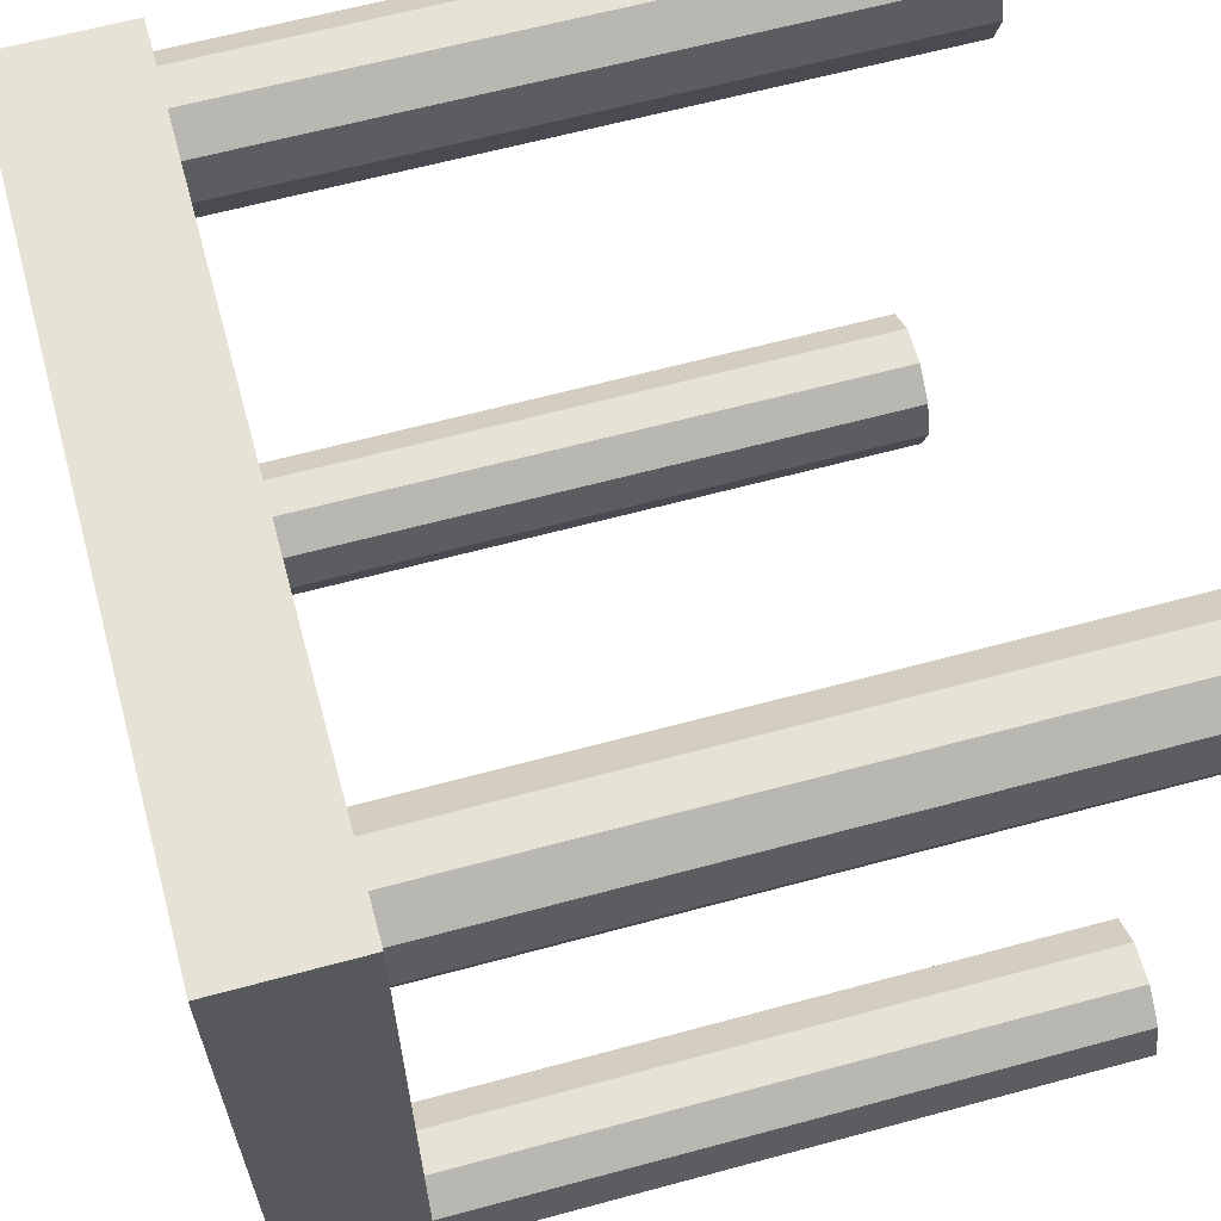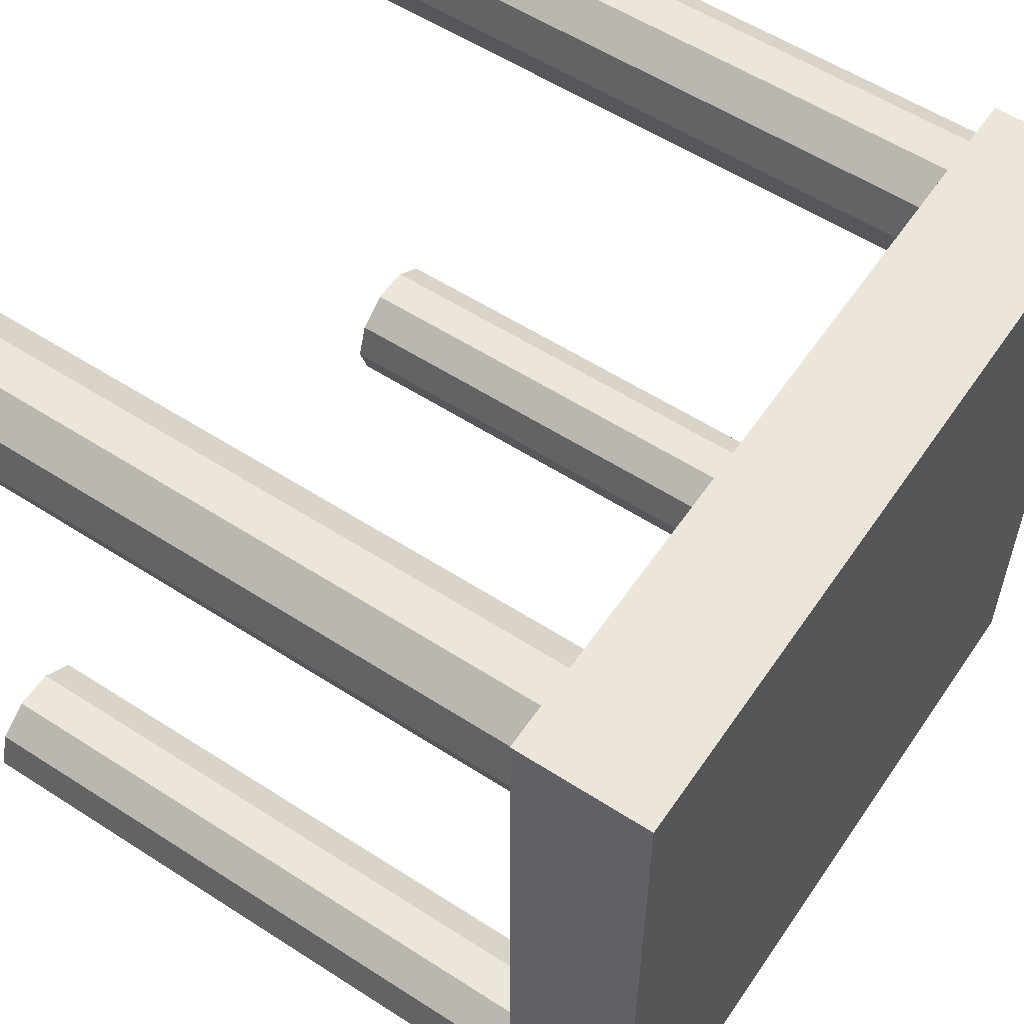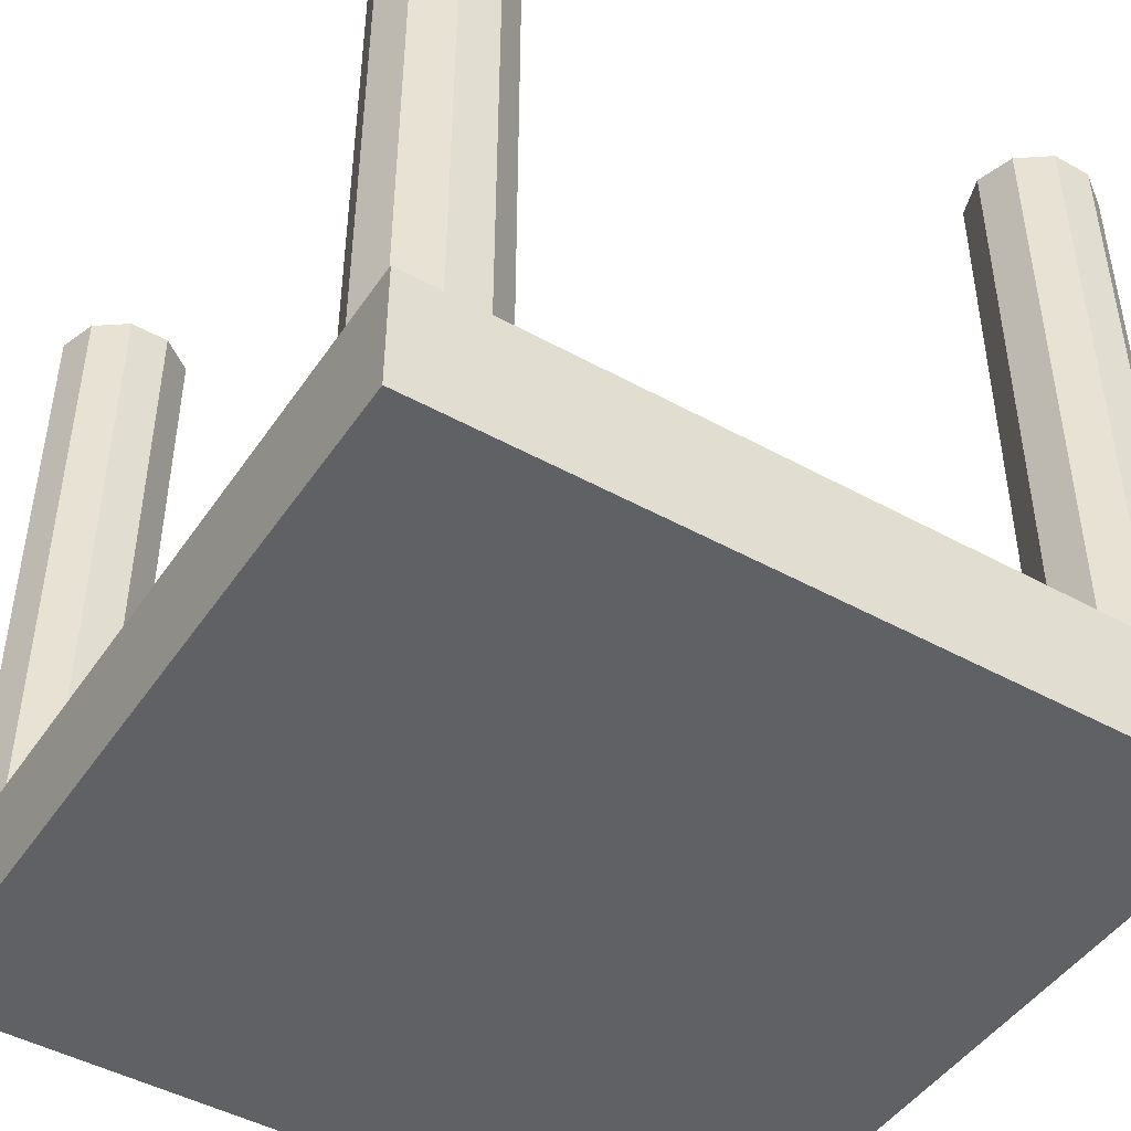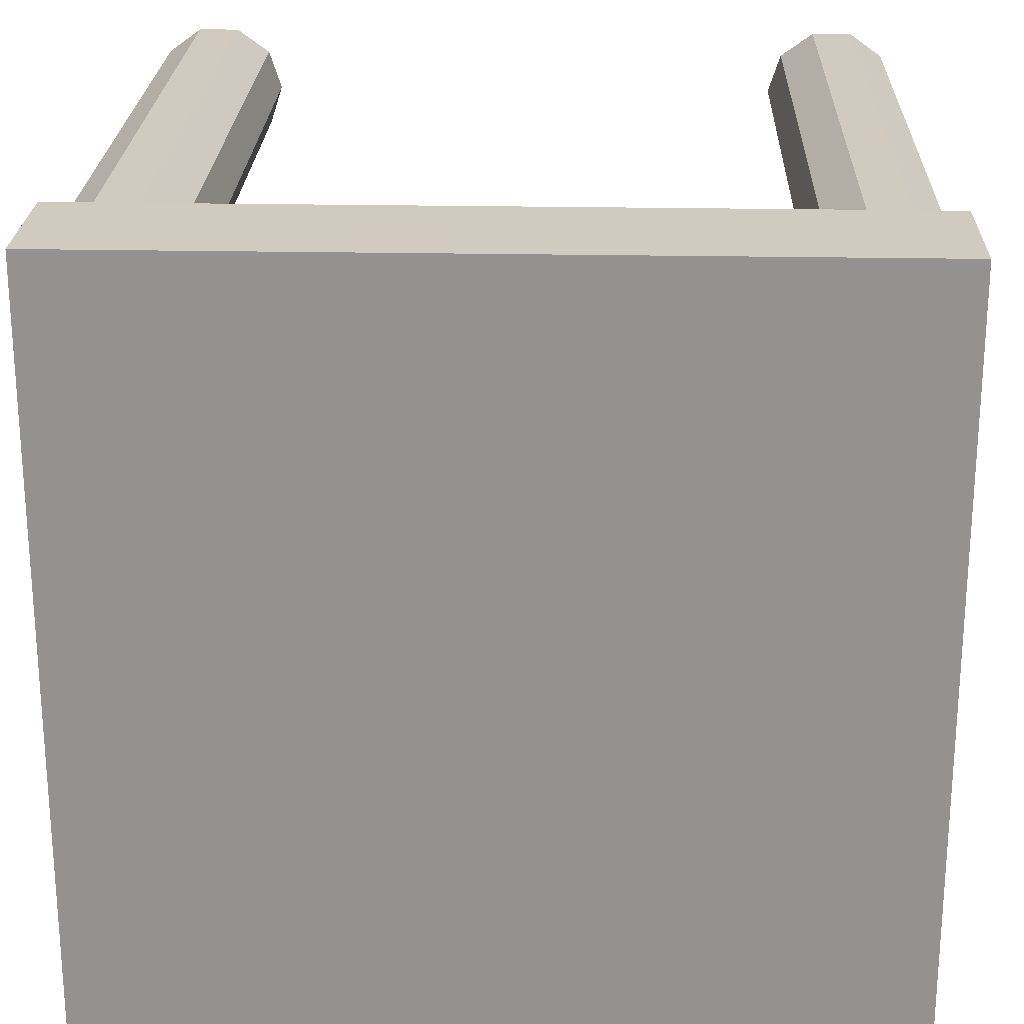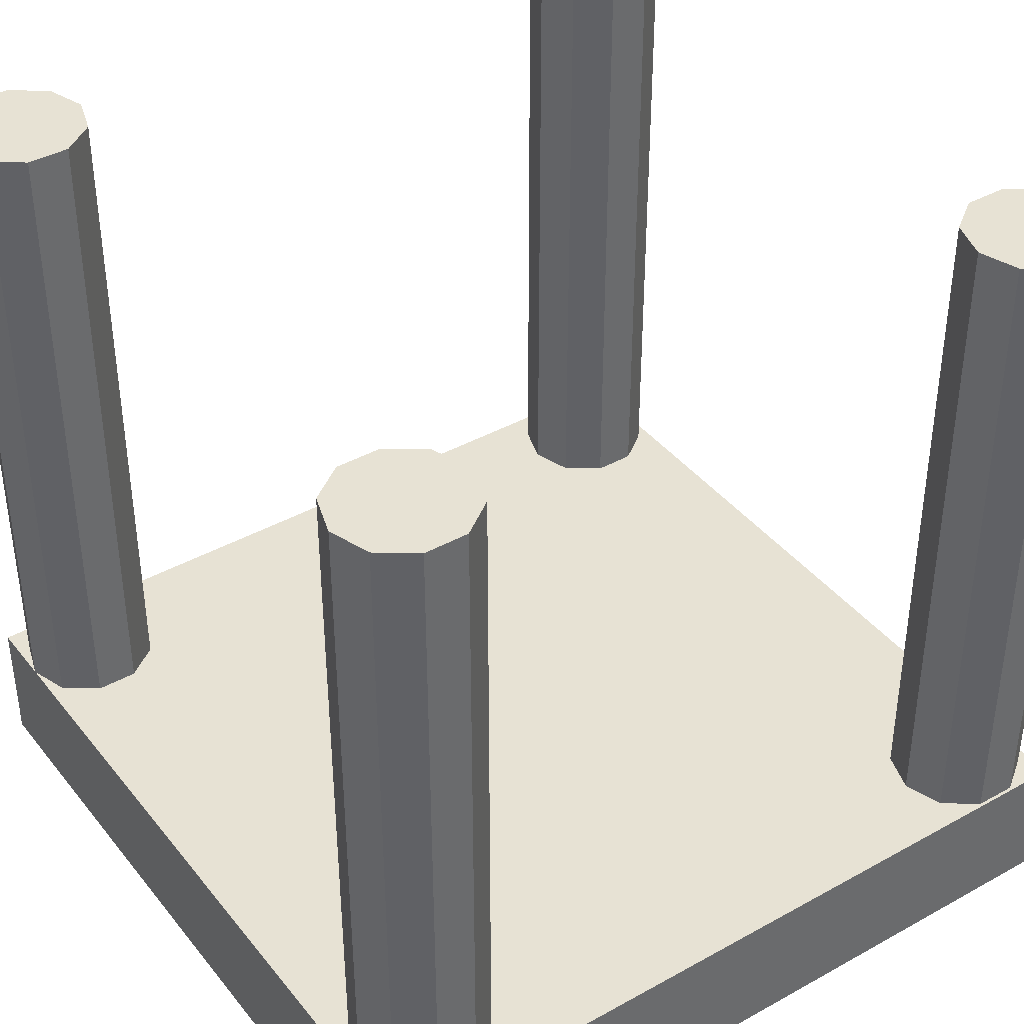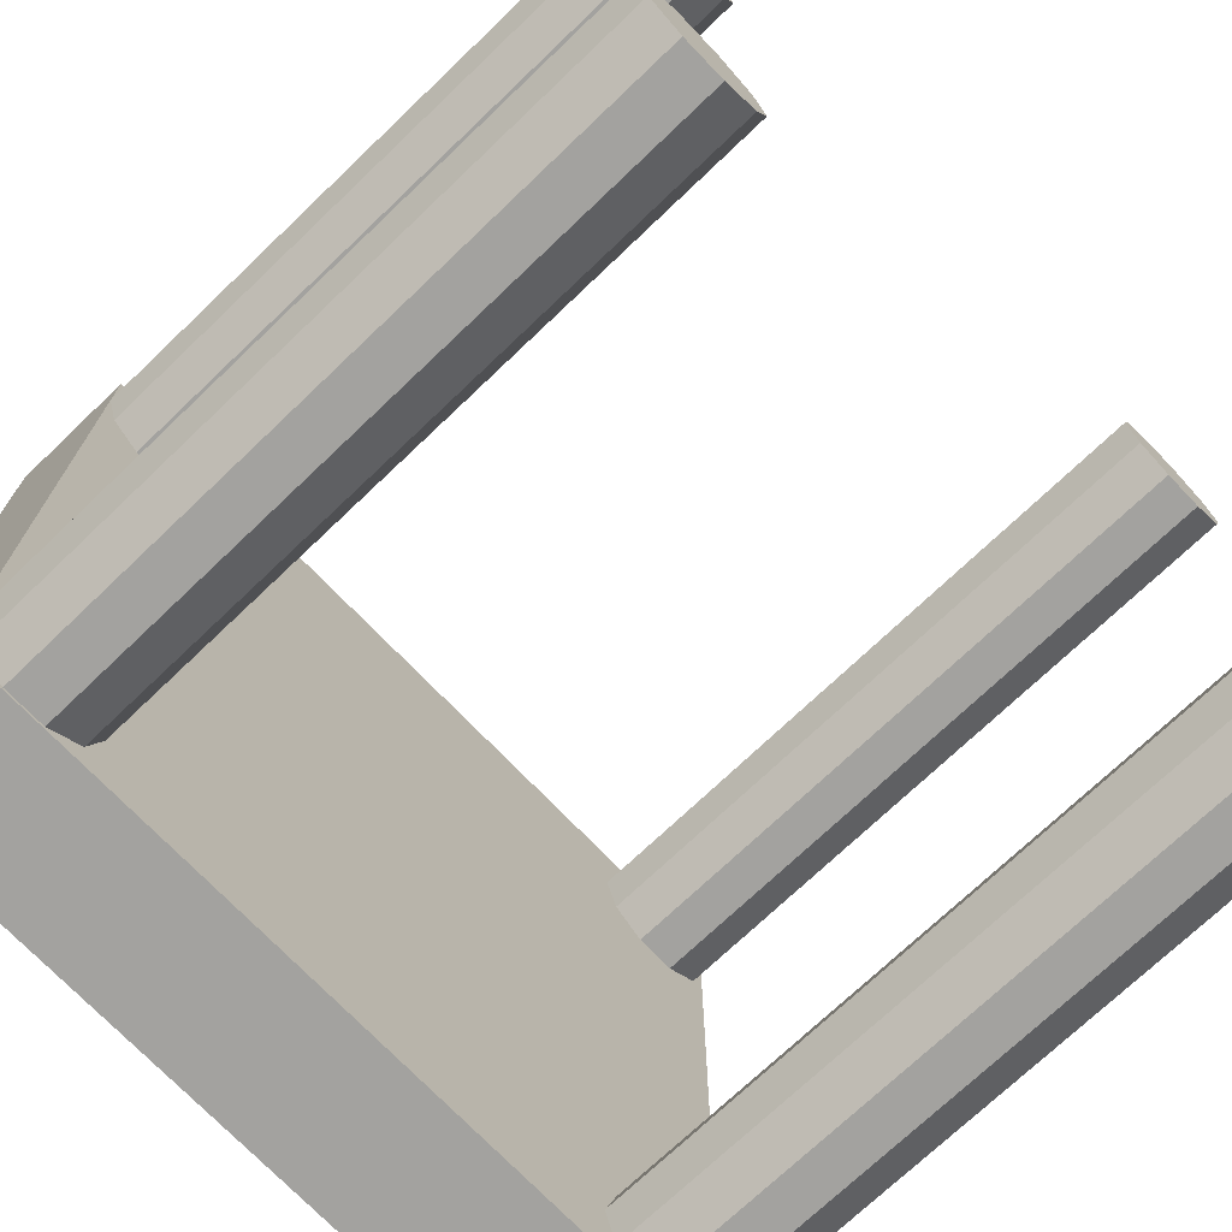
<metadata>
{"format":"obj","ext":"obj","renderer":"f3d","projection":"perspective","resolution":1024,"background":"white","views":[{"elev":63.3,"azim":-105.3,"up":"+Y"},{"elev":56.9,"azim":123.9,"up":"+Y"},{"elev":-46.4,"azim":147.8,"up":"+Z"},{"elev":23.3,"azim":-178.1,"up":"+Y"},{"elev":39.9,"azim":-34.5,"up":"+Z"},{"elev":-72.5,"azim":-46.3,"up":"+Y"}]}
</metadata>
<code>
o m883
v -0.475 -0.475 -0.1172
v 0.475 -0.475 -0.1172
v 0.475 -0.475 -0.2756
v -0.475 -0.475 -0.2756
v -0.475 0.475 -0.1172
v 0.475 0.475 -0.1172
v 0.475 0.475 -0.2756
v -0.475 0.475 -0.2756
v -0.3167 -0.3958 -0.1172
v -0.3318 -0.3493 -0.1172
v -0.3167 -0.3958 0.6744
v -0.3318 -0.3493 0.6744
v -0.3958 -0.3958 0.6744
v -0.3958 -0.3958 -0.1172
v -0.3714 -0.3205 -0.1172
v -0.3714 -0.3205 0.6744
v -0.4203 -0.3205 -0.1172
v -0.4203 -0.3205 0.6744
v -0.4599 -0.3493 -0.1172
v -0.4599 -0.3493 0.6744
v -0.475 -0.3958 -0.1172
v -0.475 -0.3958 0.6744
v -0.4599 -0.4424 -0.1172
v -0.4599 -0.4424 0.6744
v -0.4203 -0.4711 -0.1172
v -0.4203 -0.4711 0.6744
v -0.3714 -0.4711 -0.1172
v -0.3714 -0.4711 0.6744
v -0.3318 -0.4424 -0.1172
v -0.3318 -0.4424 0.6744
v 0.475 -0.3958 -0.1172
v 0.4599 -0.3493 -0.1172
v 0.475 -0.3958 0.6744
v 0.4599 -0.3493 0.6744
v 0.3958 -0.3958 0.6744
v 0.3958 -0.3958 -0.1172
v 0.4203 -0.3205 -0.1172
v 0.4203 -0.3205 0.6744
v 0.3714 -0.3205 -0.1172
v 0.3714 -0.3205 0.6744
v 0.3318 -0.3493 -0.1172
v 0.3318 -0.3493 0.6744
v 0.3167 -0.3958 -0.1172
v 0.3167 -0.3958 0.6744
v 0.3318 -0.4424 -0.1172
v 0.3318 -0.4424 0.6744
v 0.3714 -0.4711 -0.1172
v 0.3714 -0.4711 0.6744
v 0.4203 -0.4711 -0.1172
v 0.4203 -0.4711 0.6744
v 0.4599 -0.4424 -0.1172
v 0.4599 -0.4424 0.6744
v -0.3167 0.3958 -0.1172
v -0.3318 0.4424 -0.1172
v -0.3167 0.3958 0.6744
v -0.3318 0.4424 0.6744
v -0.3958 0.3958 0.6744
v -0.3958 0.3958 -0.1172
v -0.3714 0.4711 -0.1172
v -0.3714 0.4711 0.6744
v -0.4203 0.4711 -0.1172
v -0.4203 0.4711 0.6744
v -0.4599 0.4424 -0.1172
v -0.4599 0.4424 0.6744
v -0.475 0.3958 -0.1172
v -0.475 0.3958 0.6744
v -0.4599 0.3493 -0.1172
v -0.4599 0.3493 0.6744
v -0.4203 0.3205 -0.1172
v -0.4203 0.3205 0.6744
v -0.3714 0.3205 -0.1172
v -0.3714 0.3205 0.6744
v -0.3318 0.3493 -0.1172
v -0.3318 0.3493 0.6744
v 0.475 0.3958 -0.1172
v 0.4599 0.4424 -0.1172
v 0.475 0.3958 0.6744
v 0.4599 0.4424 0.6744
v 0.3958 0.3958 0.6744
v 0.3958 0.3958 -0.1172
v 0.4203 0.4711 -0.1172
v 0.4203 0.4711 0.6744
v 0.3714 0.4711 -0.1172
v 0.3714 0.4711 0.6744
v 0.3318 0.4424 -0.1172
v 0.3318 0.4424 0.6744
v 0.3167 0.3958 -0.1172
v 0.3167 0.3958 0.6744
v 0.3318 0.3493 -0.1172
v 0.3318 0.3493 0.6744
v 0.3714 0.3205 -0.1172
v 0.3714 0.3205 0.6744
v 0.4203 0.3205 -0.1172
v 0.4203 0.3205 0.6744
v 0.4599 0.3493 -0.1172
v 0.4599 0.3493 0.6744
f 1 4 2
f 2 4 3
f 1 6 5
f 1 2 6
f 1 5 4
f 4 5 8
f 4 8 7
f 4 7 3
f 2 7 6
f 2 3 7
f 6 8 5
f 6 7 8
f 9 10 11
f 10 12 11
f 13 11 12
f 14 10 9
f 10 15 12
f 15 16 12
f 13 12 16
f 14 15 10
f 15 17 16
f 17 18 16
f 13 16 18
f 14 17 15
f 17 19 18
f 19 20 18
f 13 18 20
f 14 19 17
f 19 21 20
f 21 22 20
f 13 20 22
f 14 21 19
f 21 23 22
f 23 24 22
f 13 22 24
f 14 23 21
f 23 25 24
f 25 26 24
f 13 24 26
f 14 25 23
f 25 27 26
f 27 28 26
f 13 26 28
f 14 27 25
f 27 29 28
f 29 30 28
f 13 28 30
f 14 29 27
f 29 9 30
f 9 11 30
f 13 30 11
f 14 9 29
f 31 32 33
f 32 34 33
f 35 33 34
f 36 32 31
f 32 37 34
f 37 38 34
f 35 34 38
f 36 37 32
f 37 39 38
f 39 40 38
f 35 38 40
f 36 39 37
f 39 41 40
f 41 42 40
f 35 40 42
f 36 41 39
f 41 43 42
f 43 44 42
f 35 42 44
f 36 43 41
f 43 45 44
f 45 46 44
f 35 44 46
f 36 45 43
f 45 47 46
f 47 48 46
f 35 46 48
f 36 47 45
f 47 49 48
f 49 50 48
f 35 48 50
f 36 49 47
f 49 51 50
f 51 52 50
f 35 50 52
f 36 51 49
f 51 31 52
f 31 33 52
f 35 52 33
f 36 31 51
f 53 54 55
f 54 56 55
f 57 55 56
f 58 54 53
f 54 59 56
f 59 60 56
f 57 56 60
f 58 59 54
f 59 61 60
f 61 62 60
f 57 60 62
f 58 61 59
f 61 63 62
f 63 64 62
f 57 62 64
f 58 63 61
f 63 65 64
f 65 66 64
f 57 64 66
f 58 65 63
f 65 67 66
f 67 68 66
f 57 66 68
f 58 67 65
f 67 69 68
f 69 70 68
f 57 68 70
f 58 69 67
f 69 71 70
f 71 72 70
f 57 70 72
f 58 71 69
f 71 73 72
f 73 74 72
f 57 72 74
f 58 73 71
f 73 53 74
f 53 55 74
f 57 74 55
f 58 53 73
f 75 76 77
f 76 78 77
f 79 77 78
f 80 76 75
f 76 81 78
f 81 82 78
f 79 78 82
f 80 81 76
f 81 83 82
f 83 84 82
f 79 82 84
f 80 83 81
f 83 85 84
f 85 86 84
f 79 84 86
f 80 85 83
f 85 87 86
f 87 88 86
f 79 86 88
f 80 87 85
f 87 89 88
f 89 90 88
f 79 88 90
f 80 89 87
f 89 91 90
f 91 92 90
f 79 90 92
f 80 91 89
f 91 93 92
f 93 94 92
f 79 92 94
f 80 93 91
f 93 95 94
f 95 96 94
f 79 94 96
f 80 95 93
f 95 75 96
f 75 77 96
f 79 96 77
f 80 75 95

</code>
